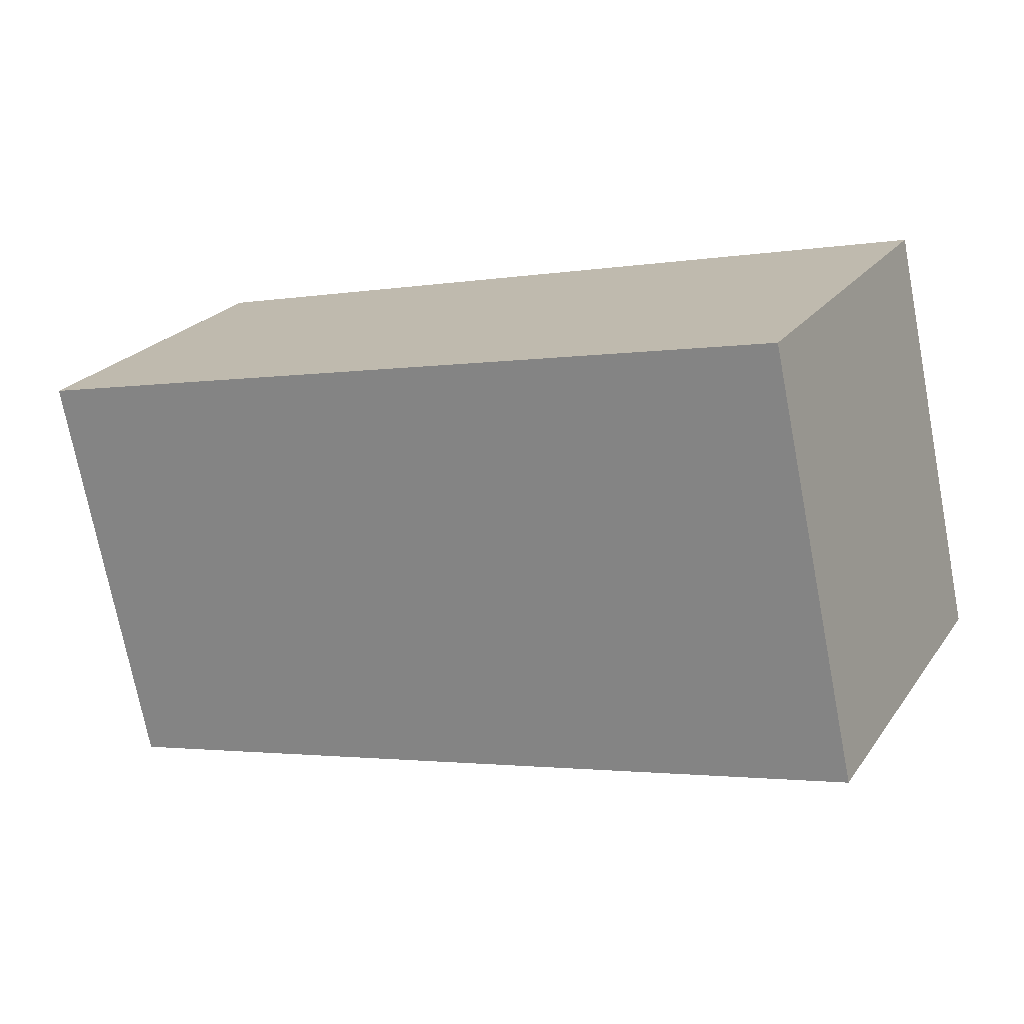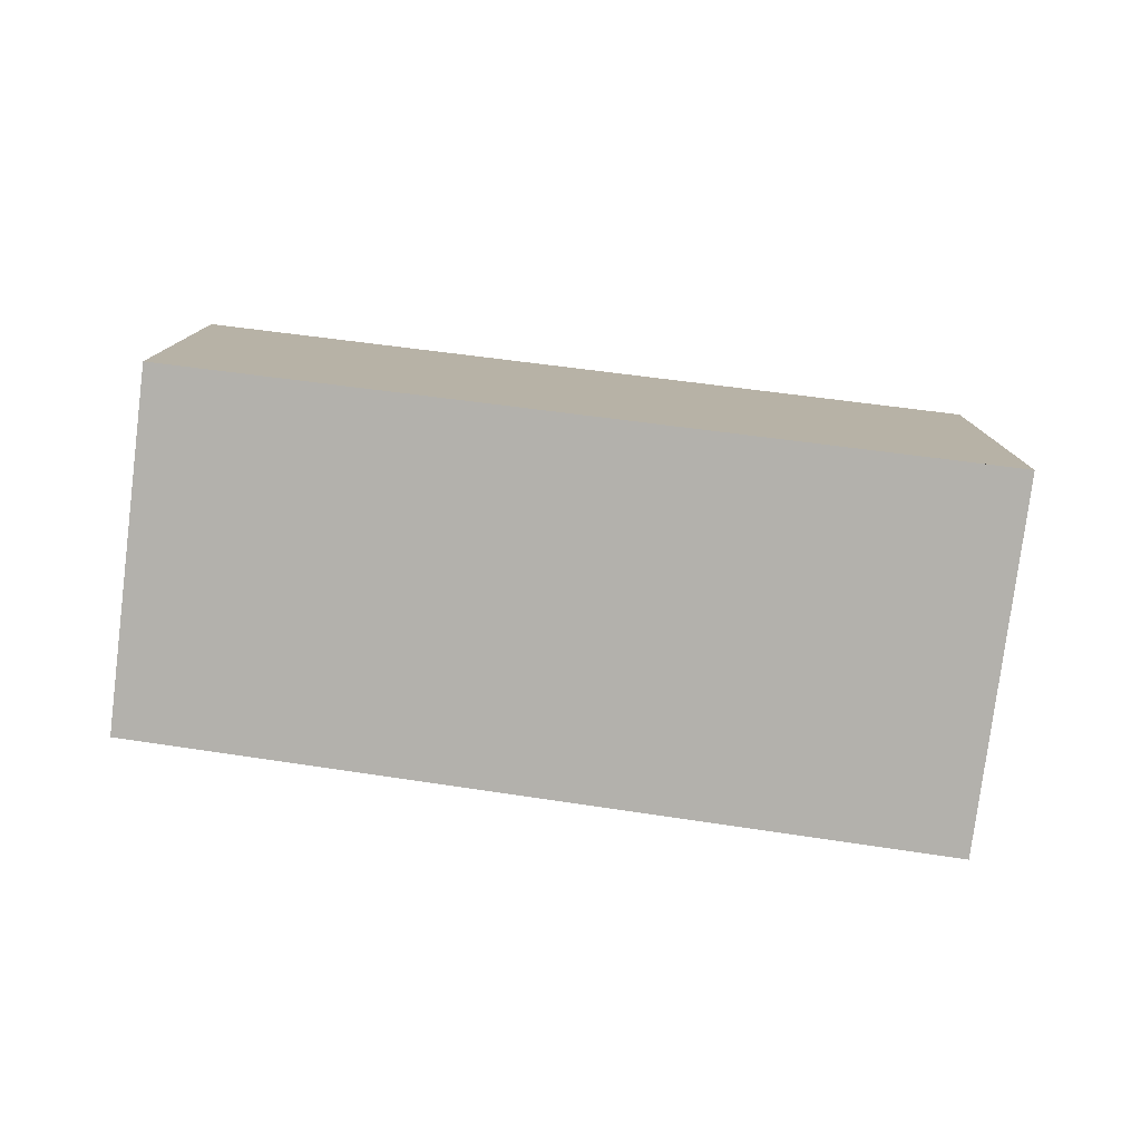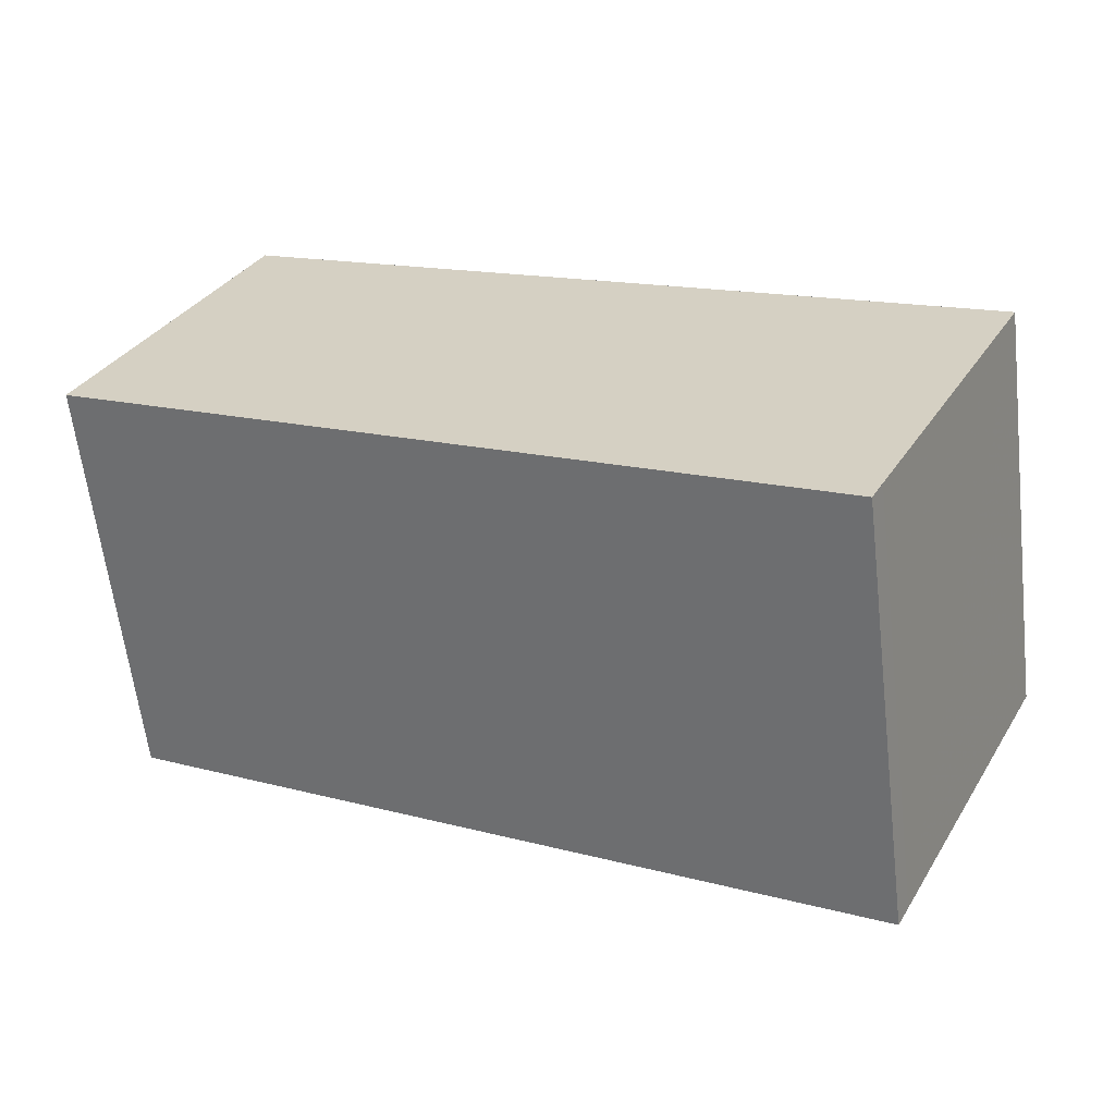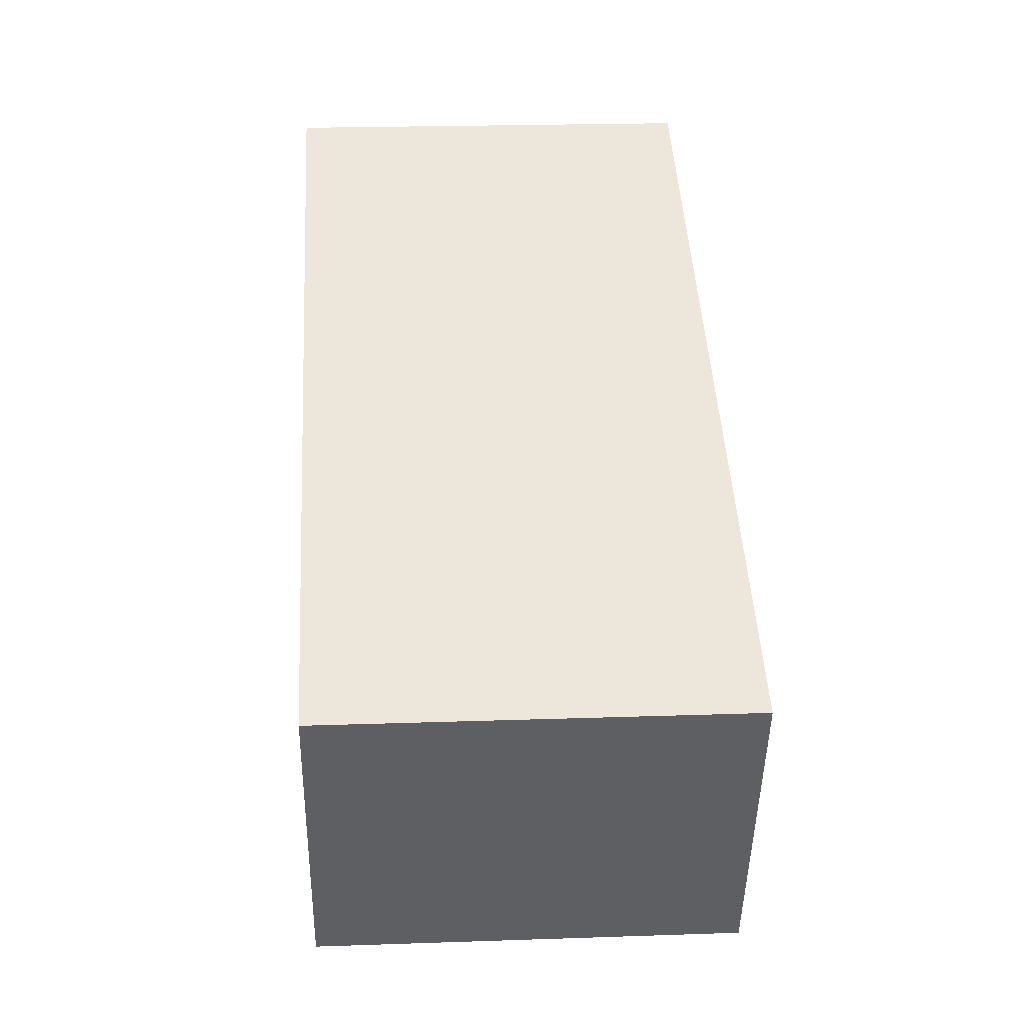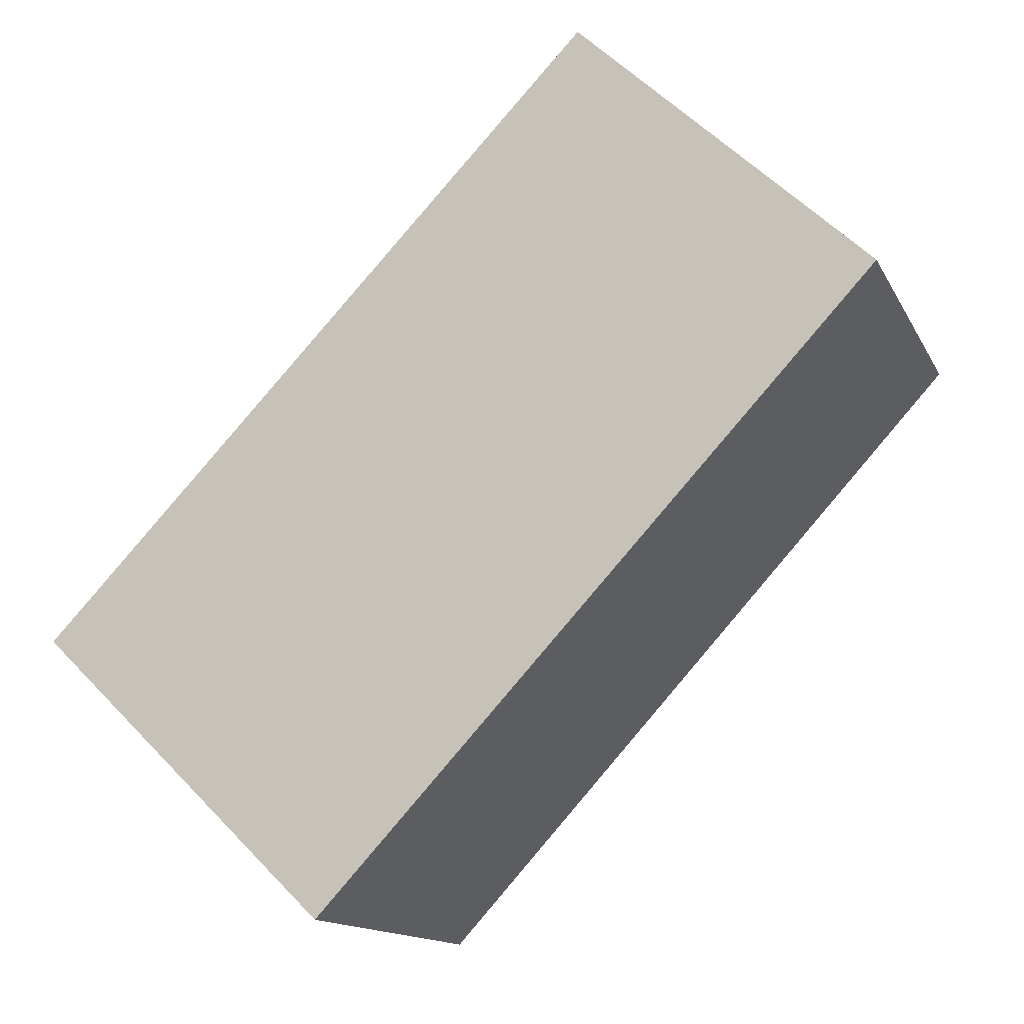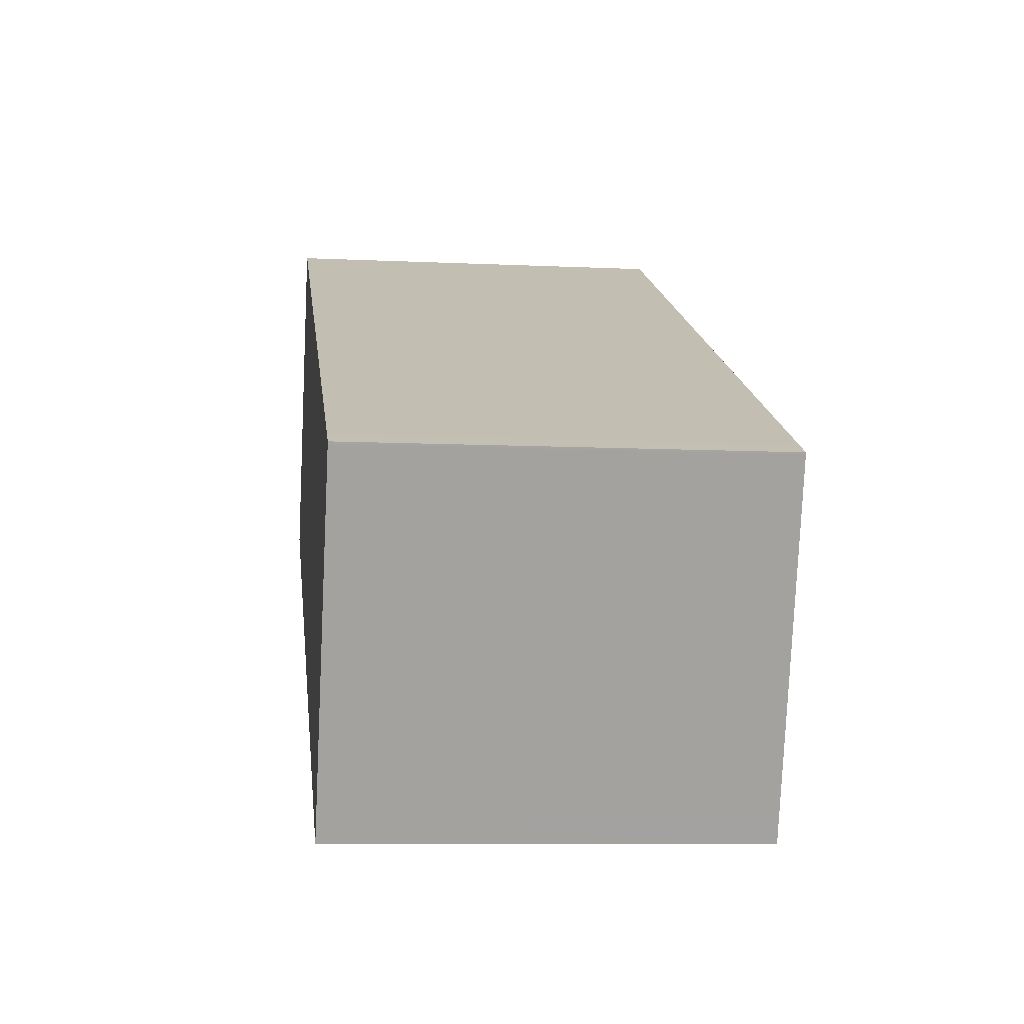
<metadata>
{"format":"obj","ext":"obj","renderer":"f3d","projection":"perspective","resolution":1024,"background":"white","views":[{"elev":-73.1,"azim":-169.1,"up":"+Y"},{"elev":-79.1,"azim":-160.6,"up":"+Z"},{"elev":-61.7,"azim":-173.3,"up":"+Y"},{"elev":22.1,"azim":-93.4,"up":"+Y"},{"elev":57.2,"azim":-43.0,"up":"+Y"},{"elev":-9.1,"azim":-97.0,"up":"+Y"}]}
</metadata>
<code>
v -1969 -2139 2.185
v -1968 -2141 2.231
v -1972 -2143 2.291
v -1973 -2141 2.242
v -1968 -2141 2.231
v -1969 -2139 2.185
v -1969 -2139 2.185
v -1973 -2141 2.243
v -1969 -2139 2.185
v -1973 -2141 2.241
v -1972 -2143 2.29
v -1973 -2141 2.241
v -1972 -2143 2.286
v -1968 -2141 2.228
v -1972 -2143 2.288
v -1968 -2141 2.228
v -1969 -2139 2.185
v -1969 -2139 2.185
v -1969 -2139 0
v -1969 -2139 0
v -1968 -2141 2.231
v -1968 -2141 2.231
v -1968 -2141 0
v -1968 -2141 0
v -1972 -2143 2.288
v -1972 -2143 2.291
v -1972 -2143 0
v -1972 -2143 0
v -1973 -2141 2.241
v -1973 -2141 2.242
v -1973 -2141 0
v -1973 -2141 0
v -1972 -2143 2.29
v -1968 -2141 2.231
v -1968 -2141 0
v -1972 -2143 0
v -1969 -2139 2.185
v -1969 -2139 2.185
v -1969 -2139 0
v -1969 -2139 0
v -1973 -2141 2.242
v -1973 -2141 2.243
v -1973 -2141 0
v -1973 -2141 0
v -1968 -2141 2.228
v -1969 -2139 2.185
v -1969 -2139 0
v -1968 -2141 0
v -1972 -2143 2.291
v -1972 -2143 2.29
v -1972 -2143 0
v -1972 -2143 0
v -1969 -2139 2.185
v -1973 -2141 2.241
v -1973 -2141 0
v -1969 -2139 0
v -1973 -2141 2.243
v -1972 -2143 2.288
v -1972 -2143 0
v -1973 -2141 0
v -1968 -2141 2.231
v -1968 -2141 2.228
v -1968 -2141 0
v -1968 -2141 0
v -1969 -2139 0
v -1968 -2141 0
v -1972 -2143 0
v -1973 -2141 0
f 7 6 1 9
f 10 8 4 12
f 13 11 3 15
f 16 2 5 14
f 14 5 11 13
f 12 6 7 10
f 13 10 7 14
f 15 8 10 13
f 14 7 9 16
f 18 19 20 17
f 22 23 24 21
f 26 27 28 25
f 30 31 32 29
f 34 35 36 33
f 38 39 40 37
f 42 43 44 41
f 46 47 48 45
f 50 51 52 49
f 54 55 56 53
f 58 59 60 57
f 62 63 64 61
f 66 67 68 65

</code>
